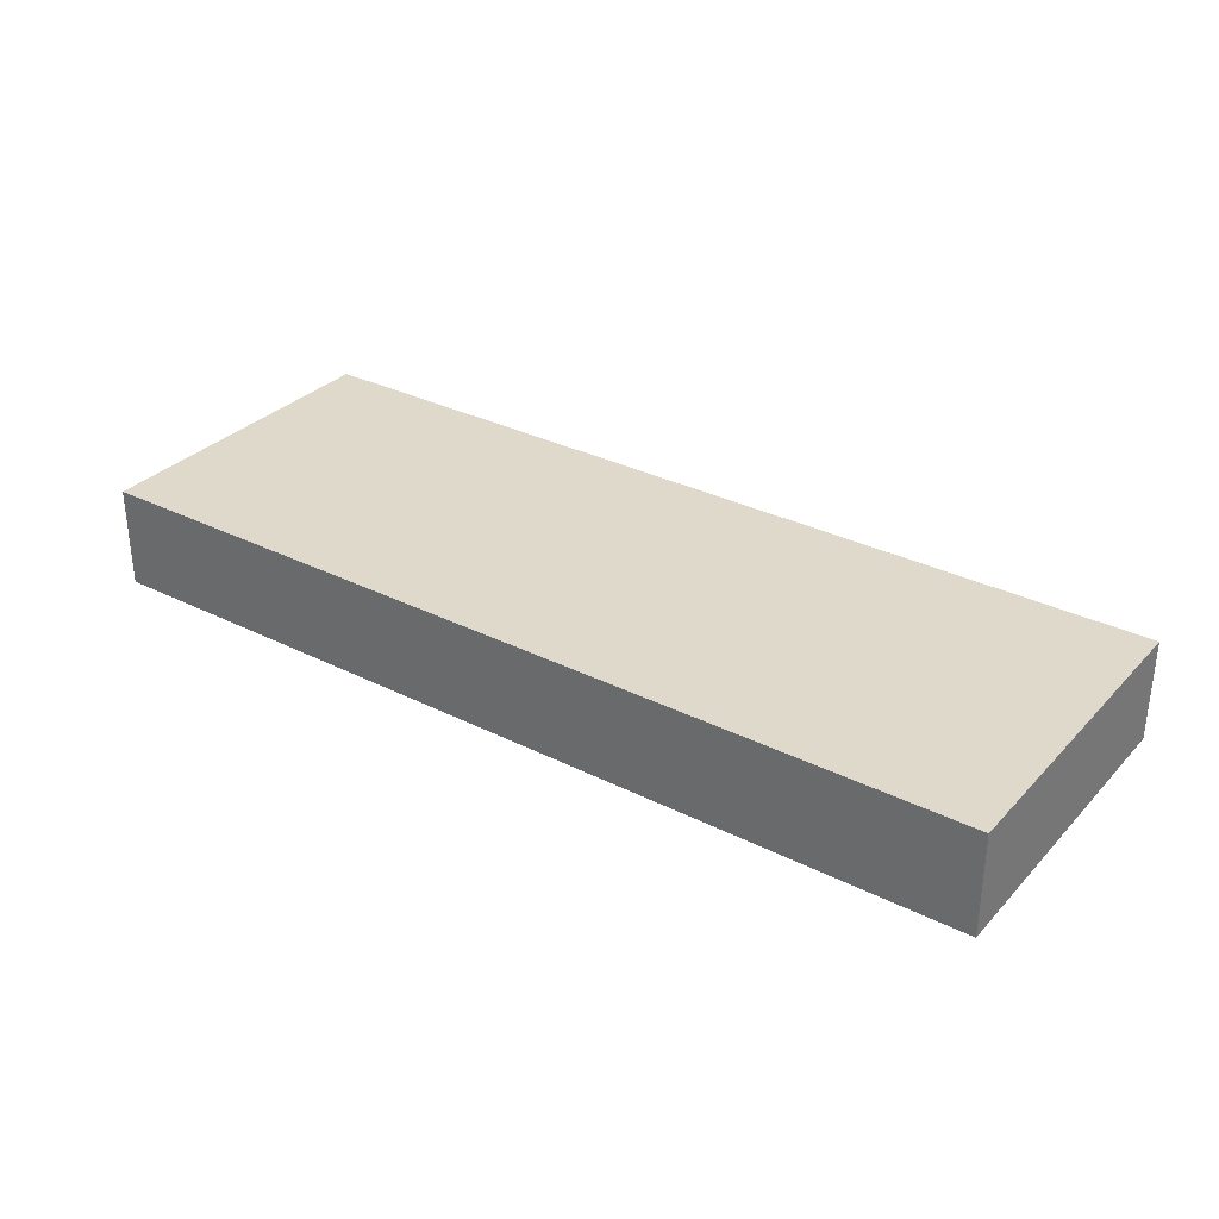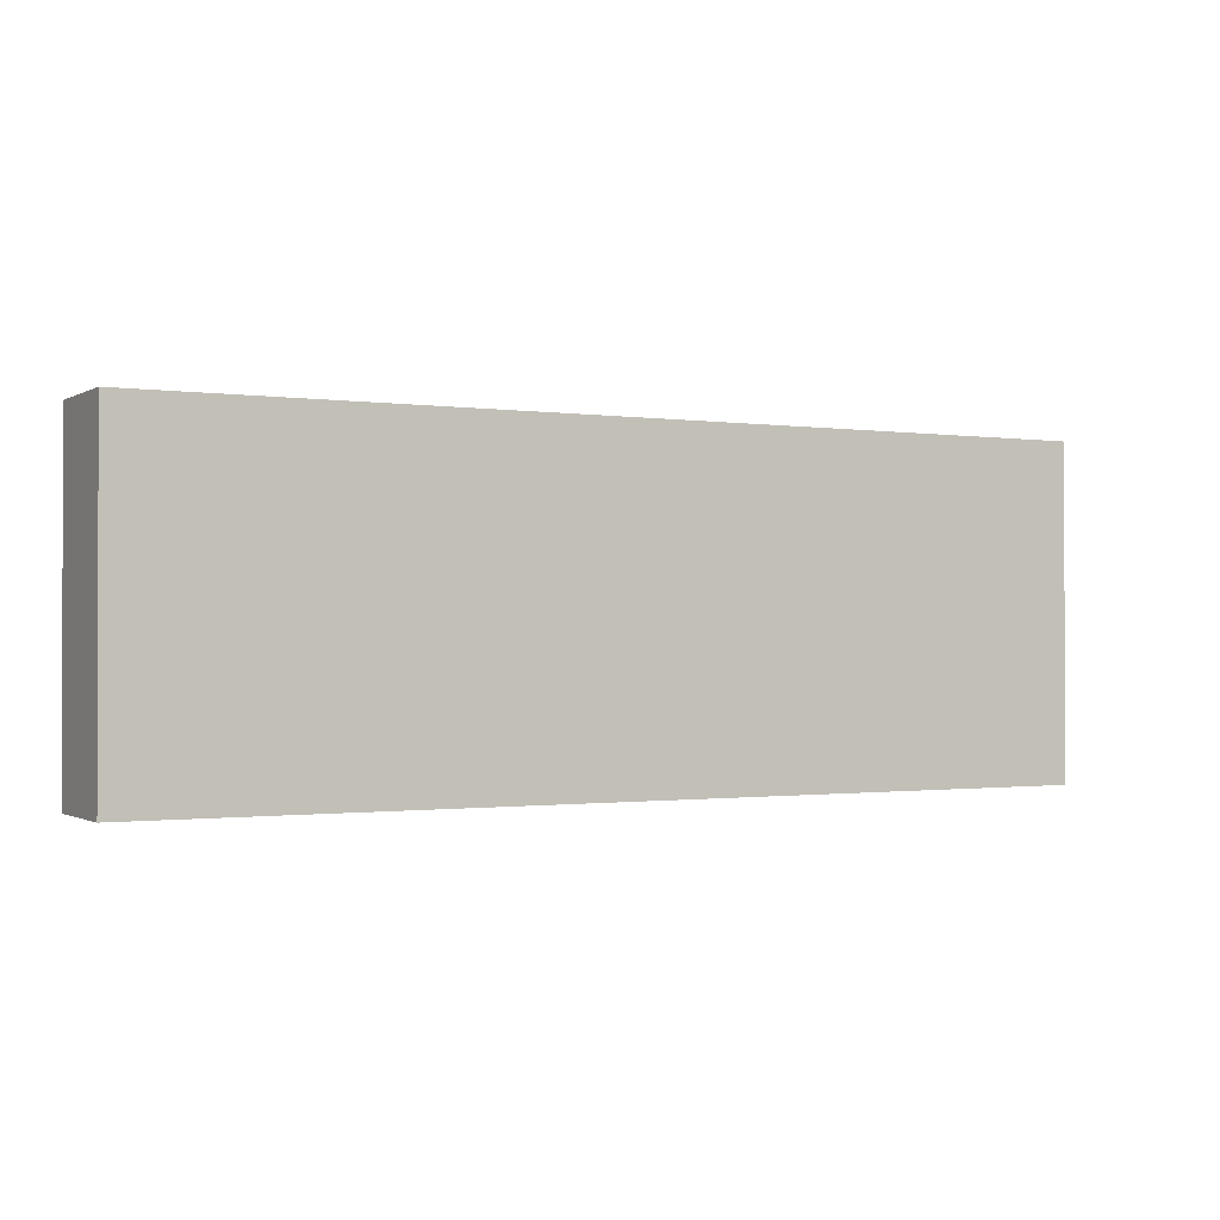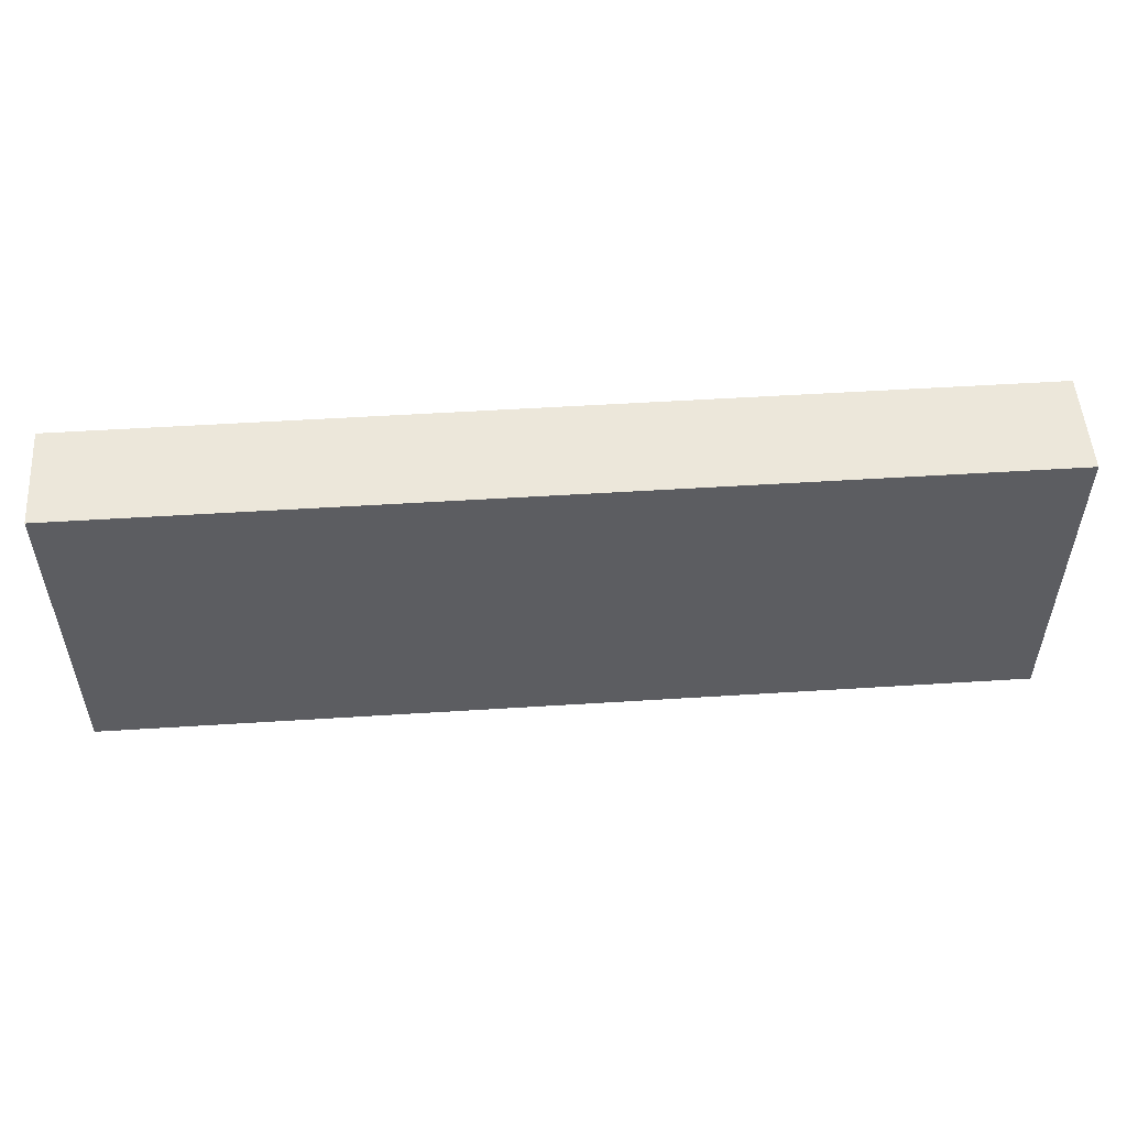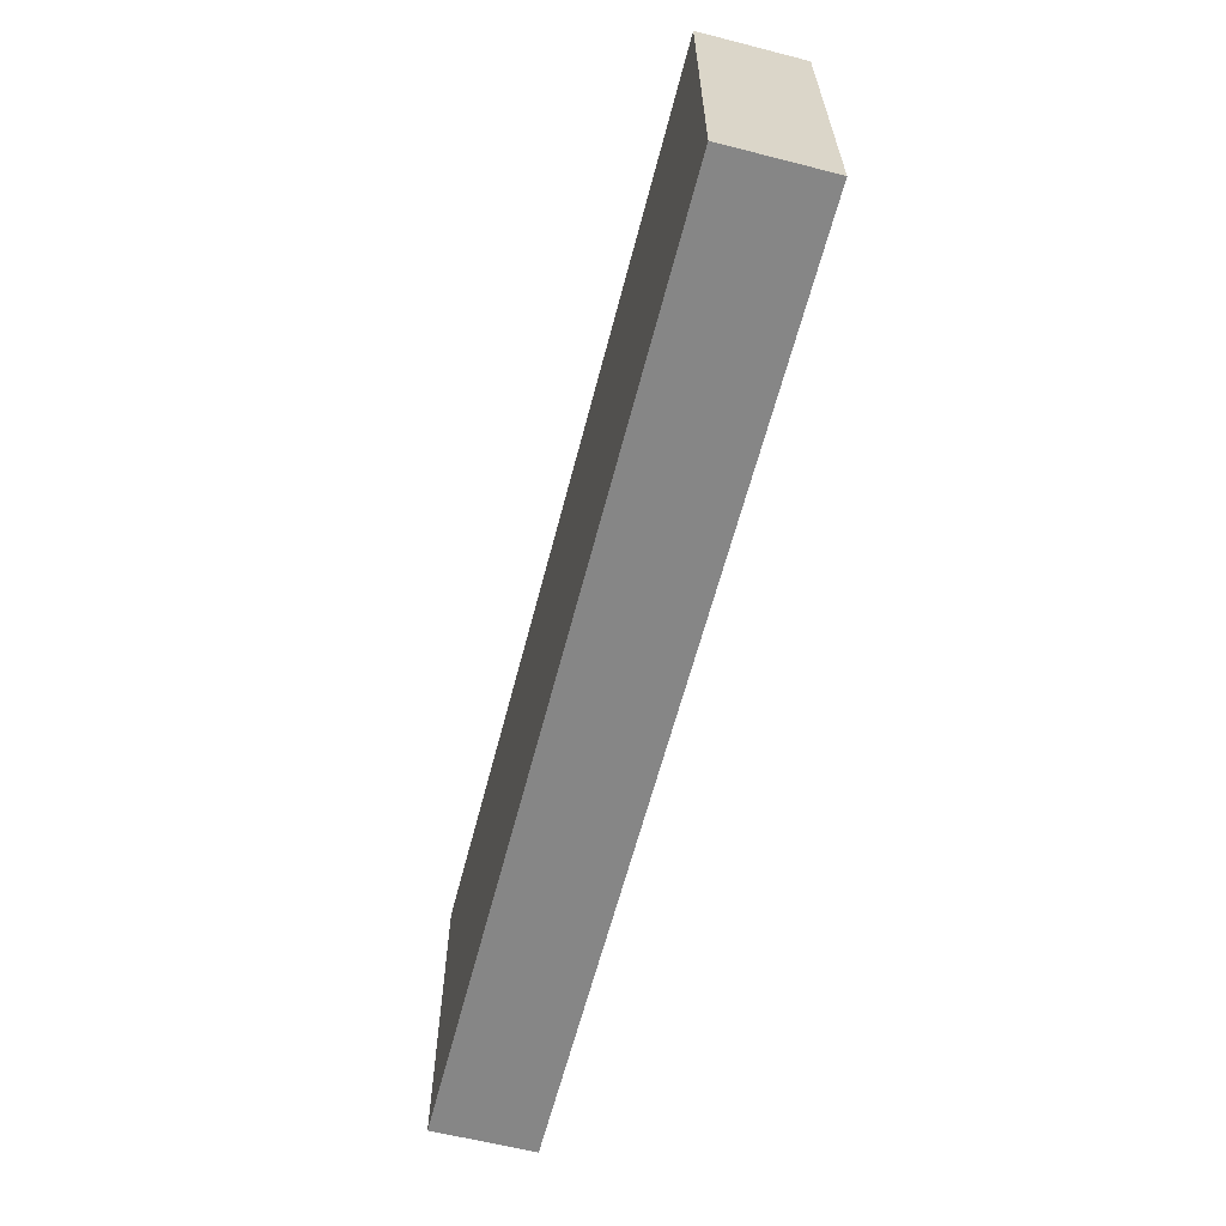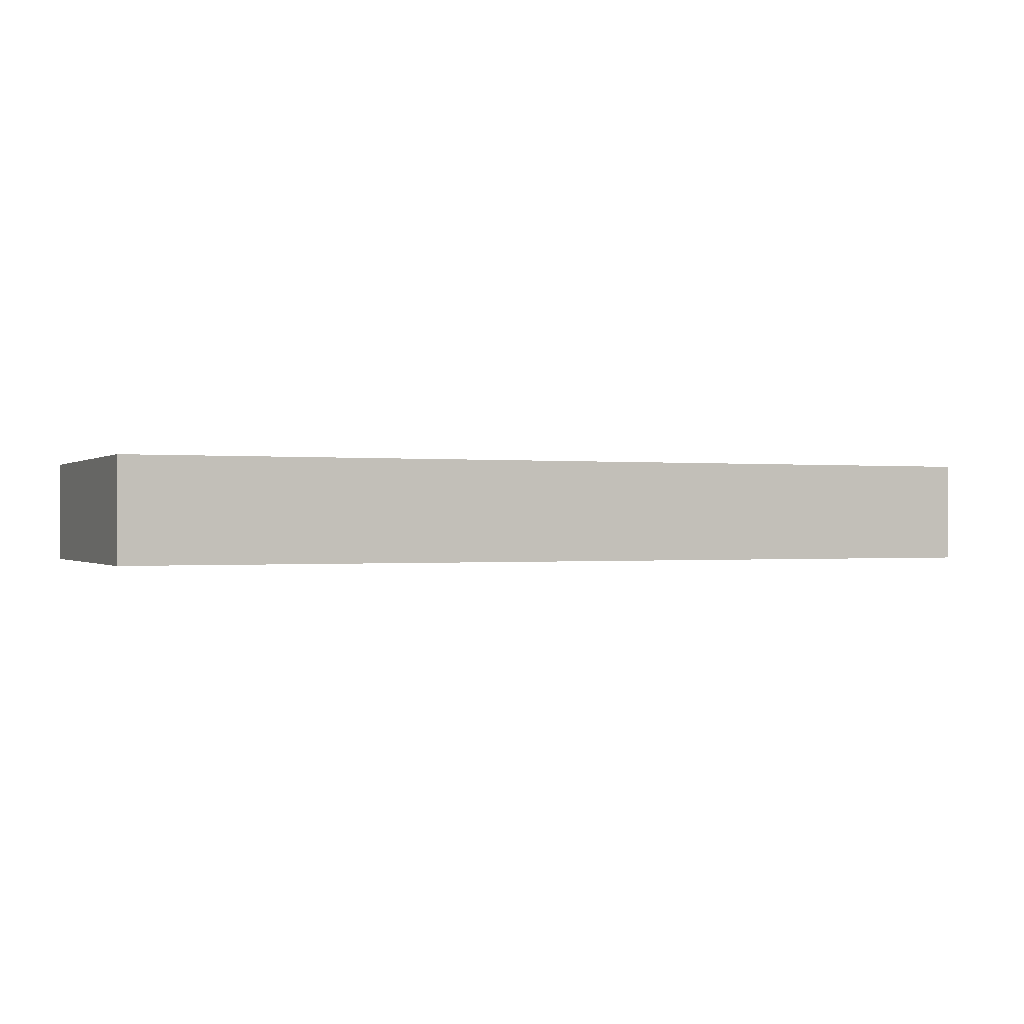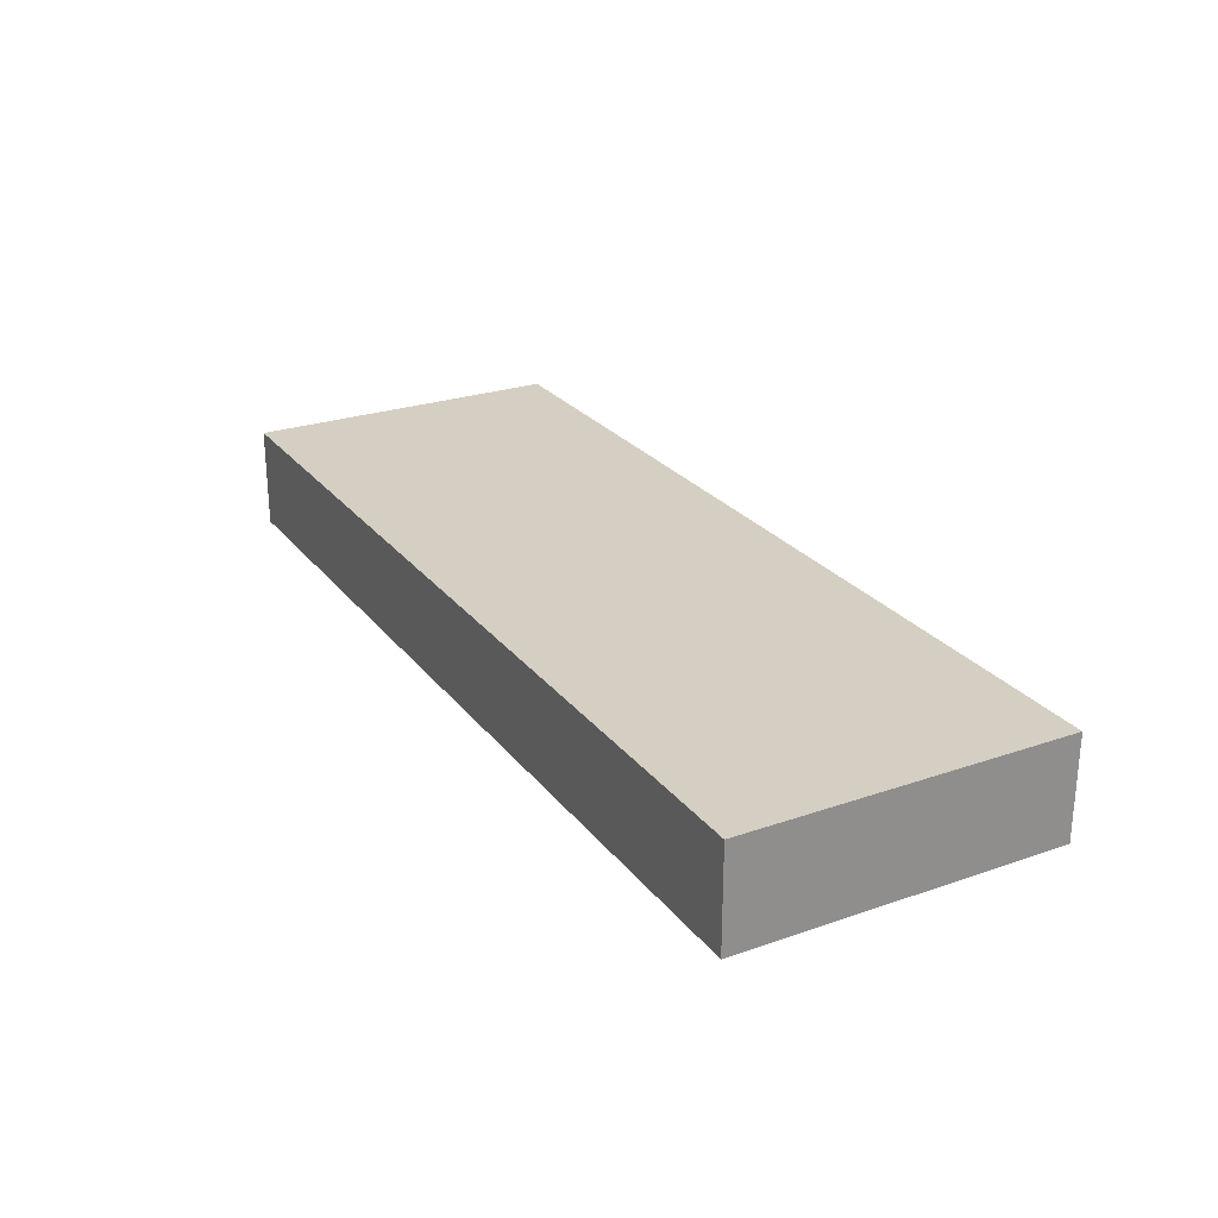
<metadata>
{"format":"obj","ext":"obj","renderer":"f3d","projection":"perspective","resolution":1024,"background":"white","views":[{"elev":31.8,"azim":35.3,"up":"+Z"},{"elev":-0.9,"azim":-28.6,"up":"+Y"},{"elev":52.4,"azim":176.1,"up":"+Y"},{"elev":-62.0,"azim":-104.5,"up":"+Y"},{"elev":-0.3,"azim":156.5,"up":"+Z"},{"elev":25.5,"azim":61.1,"up":"+Z"}]}
</metadata>
<code>
v -9.094 -3.197 0
v -9.094 -3.197 2
v -9.094 3.197 0
v -9.094 3.197 2
v 9.094 -3.197 0
v 9.094 -3.197 2
v 9.094 3.197 0
v 9.094 3.197 2
f 2 4 1
f 5 2 1
f 1 4 3
f 3 5 1
f 2 8 4
f 6 2 5
f 6 8 2
f 4 8 3
f 7 5 3
f 3 8 7
f 7 6 5
f 8 6 7

</code>
